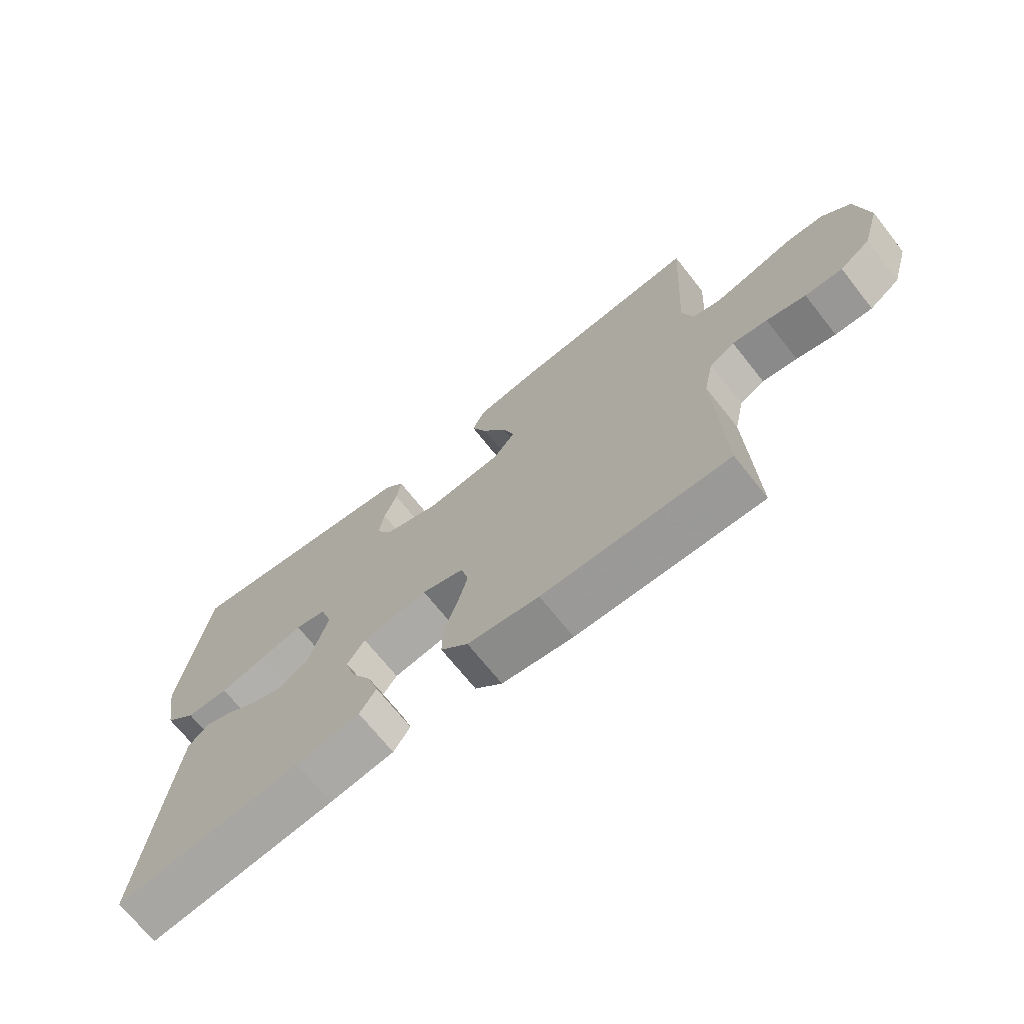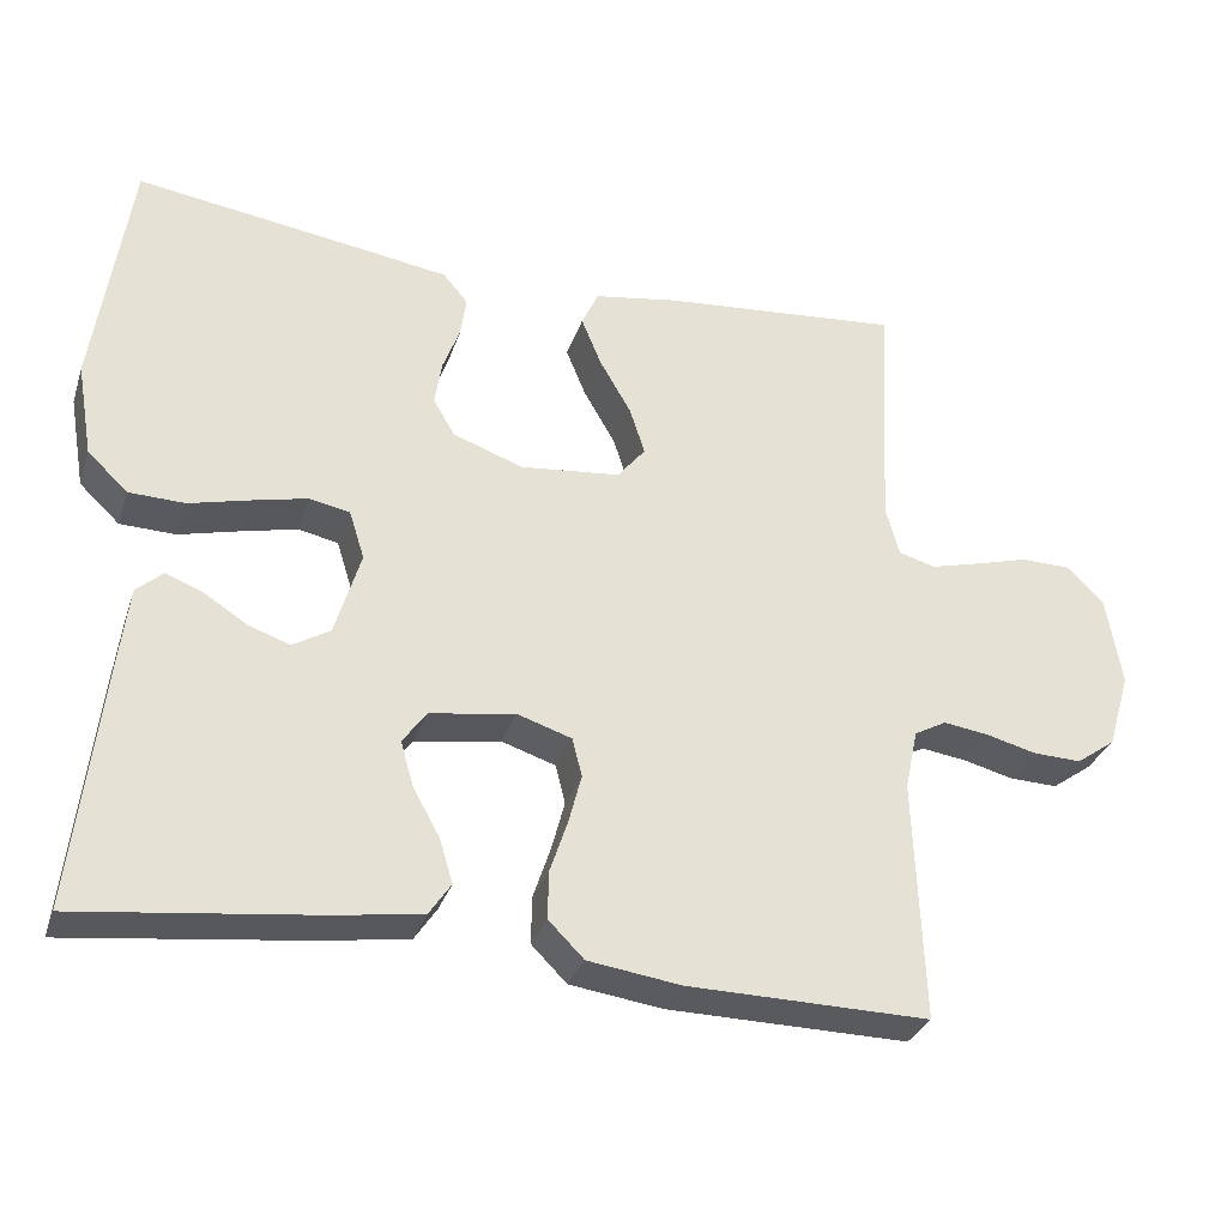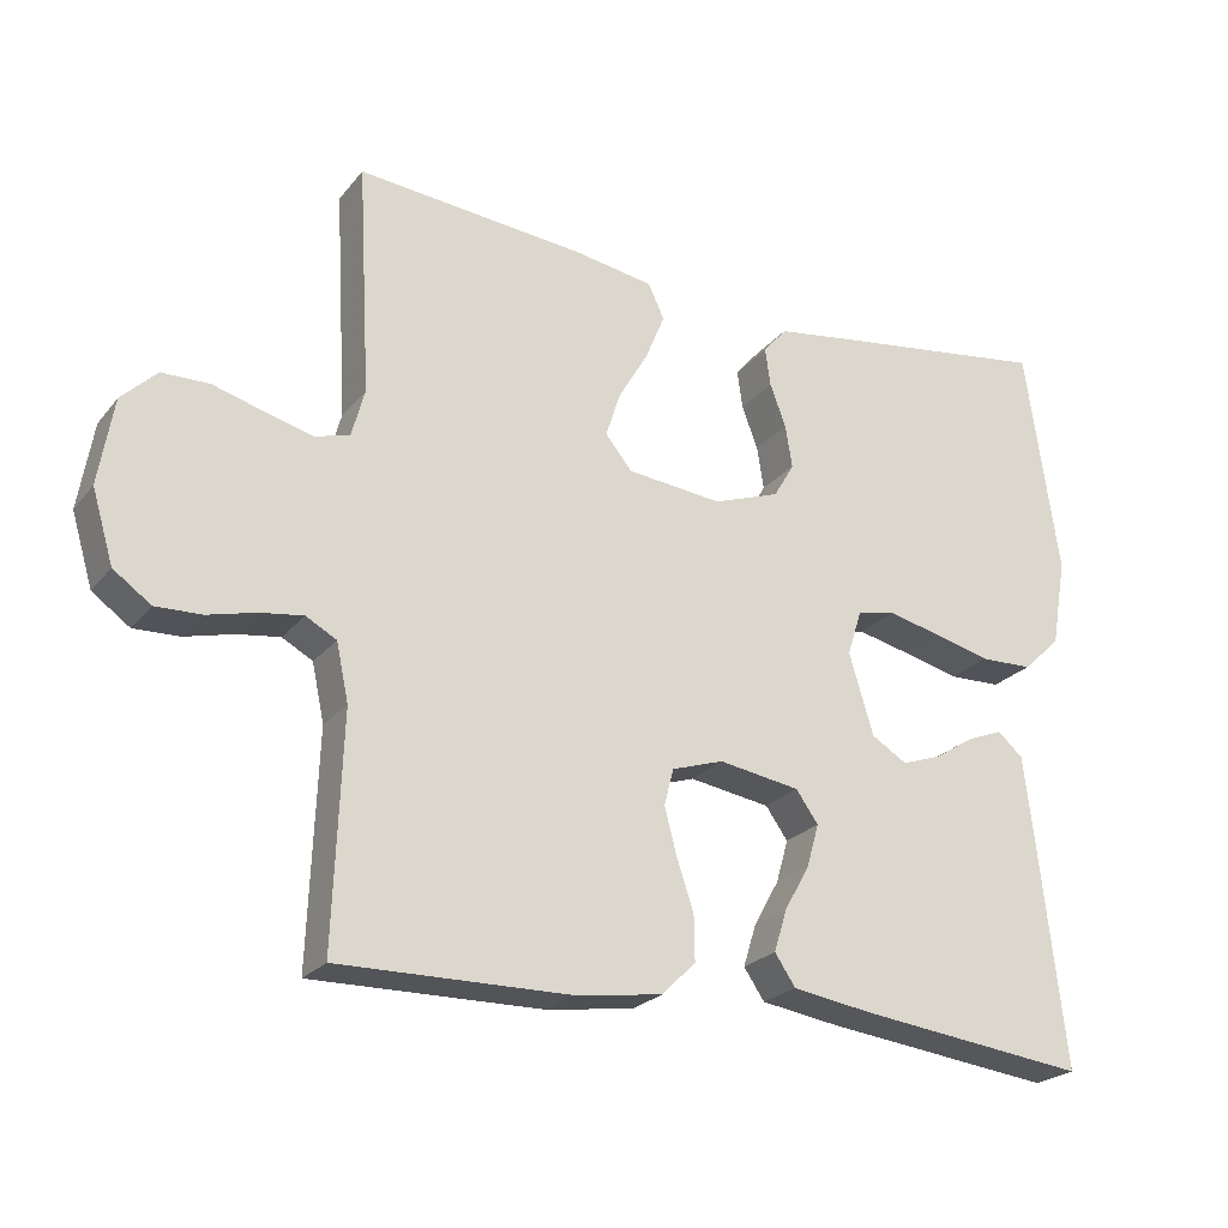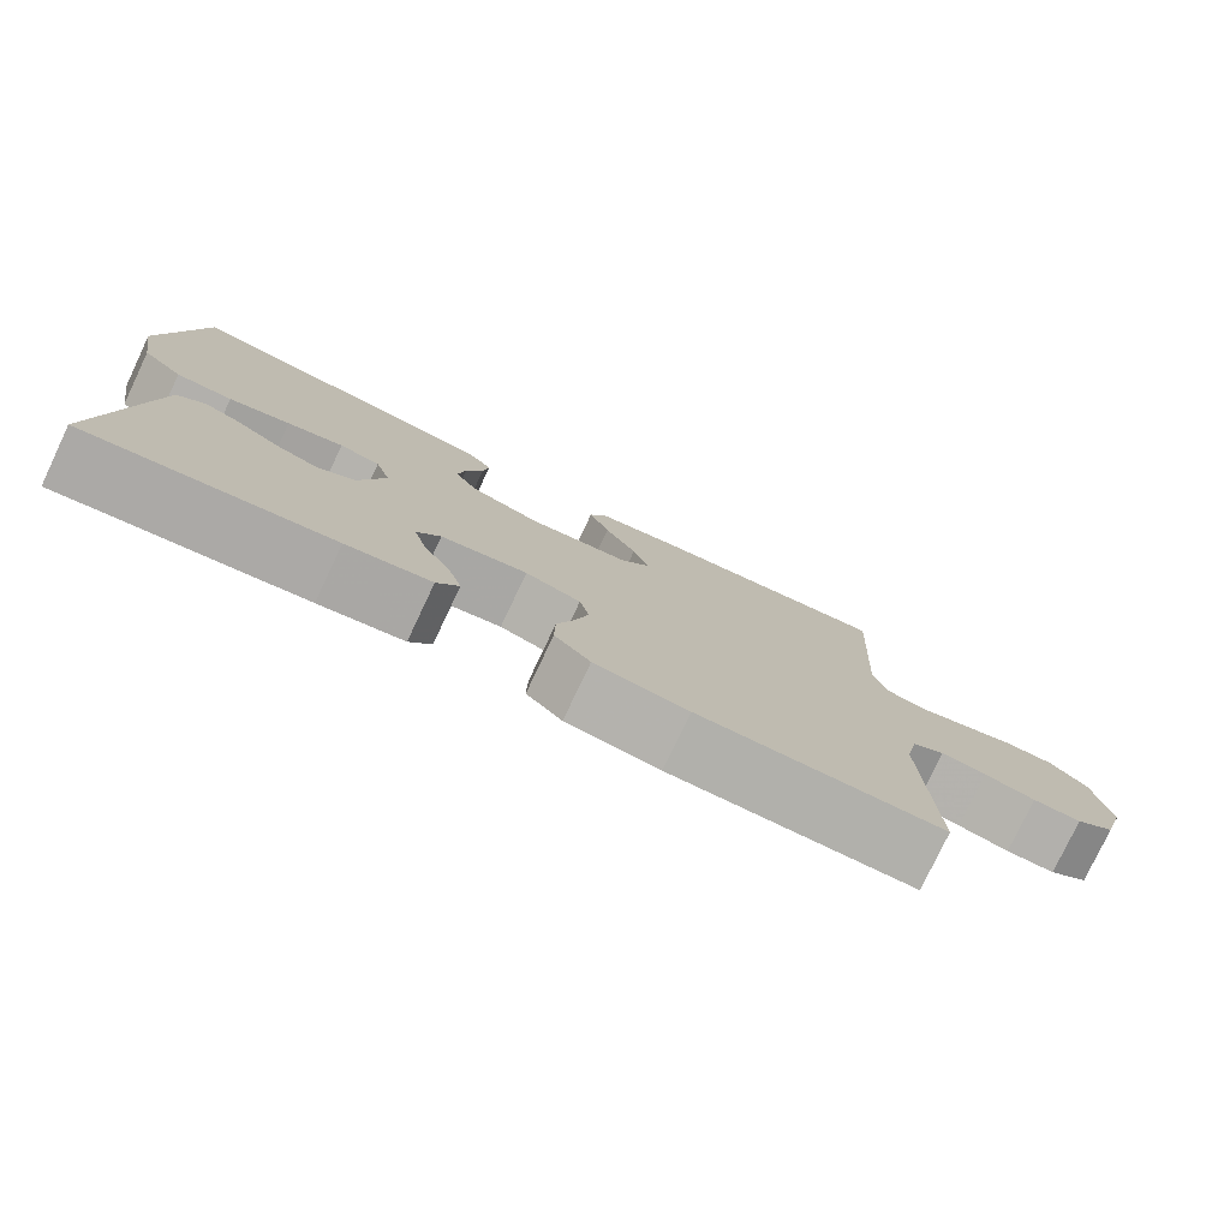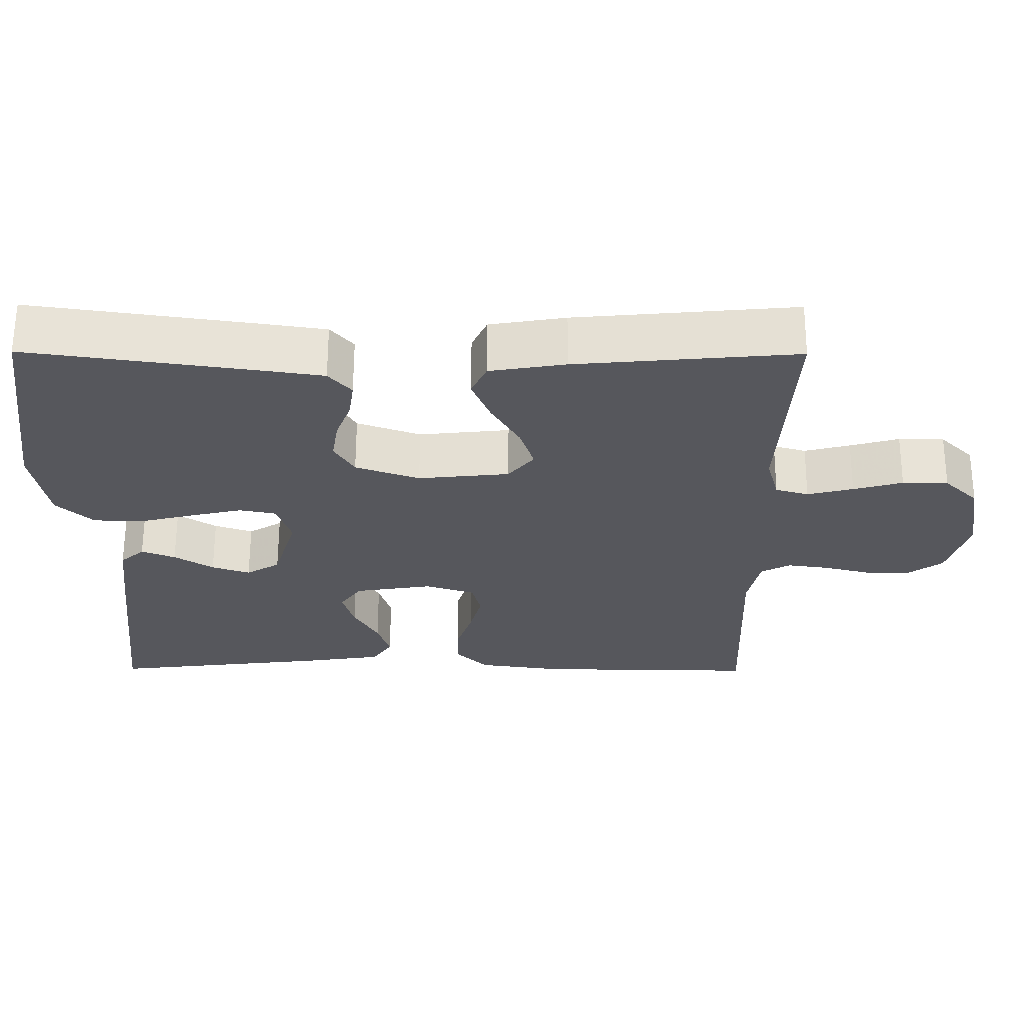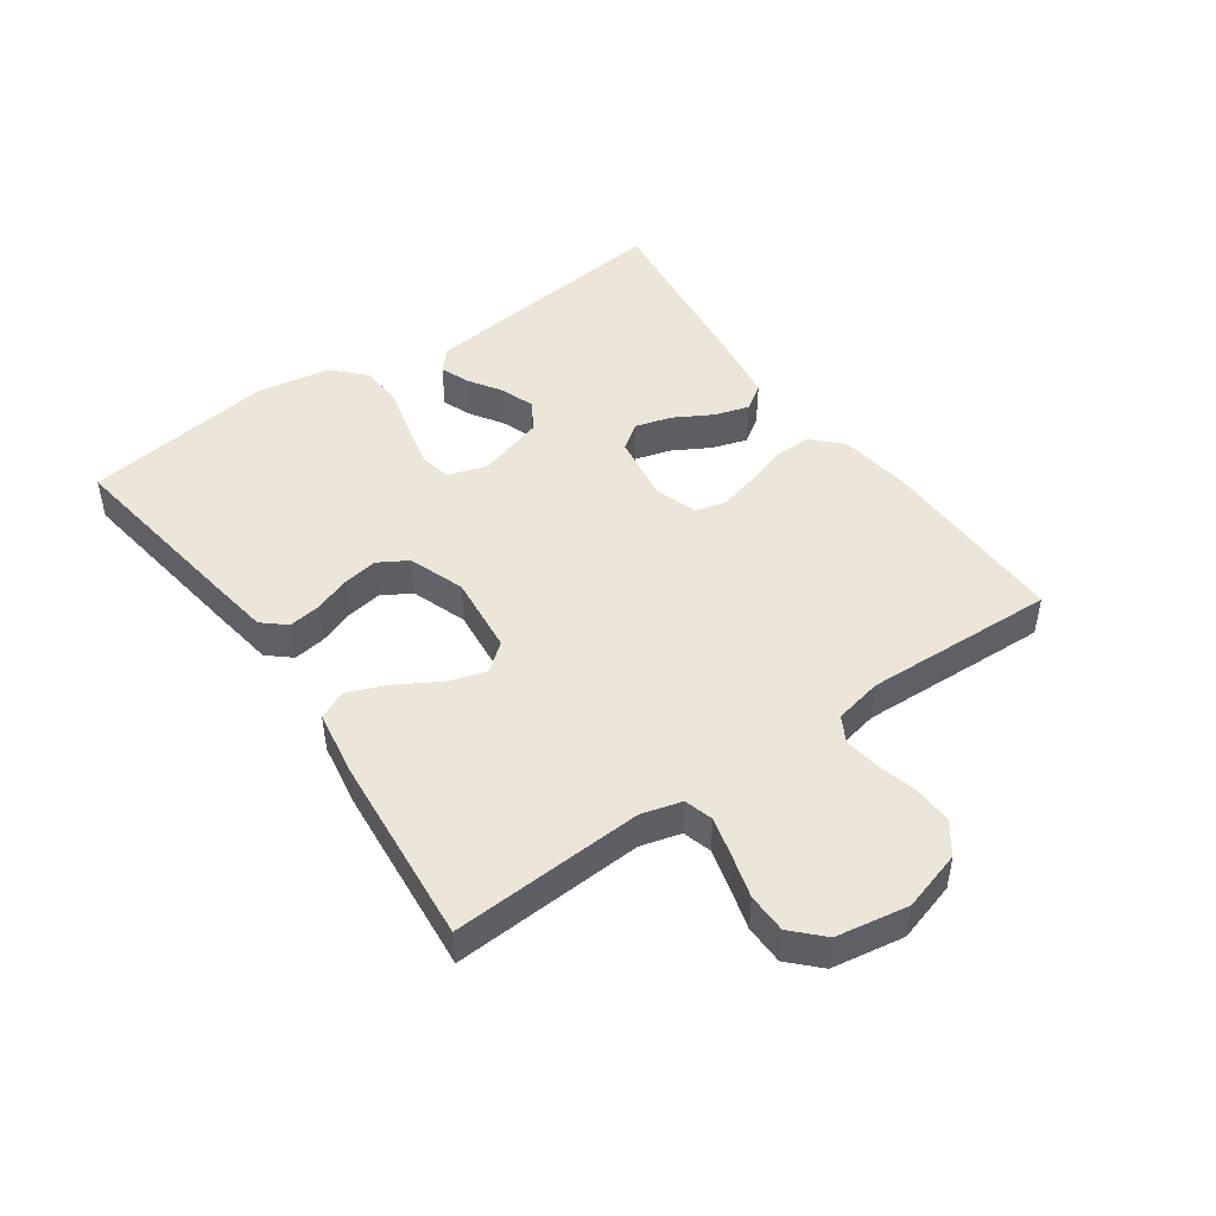
<metadata>
{"format":"obj","ext":"obj","renderer":"f3d","projection":"perspective","resolution":1024,"background":"white","views":[{"elev":-69.7,"azim":38.4,"up":"+Z"},{"elev":-31.3,"azim":-17.1,"up":"+Z"},{"elev":-23.6,"azim":151.2,"up":"+Z"},{"elev":-78.2,"azim":-25.4,"up":"+Z"},{"elev":62.5,"azim":0.2,"up":"+Z"},{"elev":47.0,"azim":54.9,"up":"+Y"}]}
</metadata>
<code>
v -0.5 0.07 -0.5
v -0.466 0.07 -0.2
v -0.453 0.07 -0.093
v -0.42 0.07 -0.064
v -0.374 0.07 -0.082
v -0.321 0.07 -0.116
v -0.269 0.07 -0.134
v -0.223 0.07 -0.106
v -0.191 0.07 0
v -0.21 0.07 0.06
v -0.26 0.07 0.07
v -0.329 0.07 0.054
v -0.404 0.07 0.035
v -0.473 0.07 0.037
v -0.523 0.07 0.084
v -0.543 0.07 0.2
v -0.5 0.07 0.5
v -0.2 0.07 0.457
v -0.108 0.07 0.443
v -0.077 0.07 0.407
v -0.084 0.07 0.357
v -0.105 0.07 0.301
v -0.114 0.07 0.245
v -0.087 0.07 0.199
v 0 0.07 0.168
v 0.124 0.07 0.181
v 0.159 0.07 0.224
v 0.14 0.07 0.283
v 0.101 0.07 0.35
v 0.076 0.07 0.411
v 0.097 0.07 0.456
v 0.2 0.07 0.473
v 0.5 0.07 0.5
v 0.483 0.07 0.2
v 0.5 0.07 0.137
v 0.545 0.07 0.124
v 0.607 0.07 0.14
v 0.674 0.07 0.159
v 0.736 0.07 0.158
v 0.782 0.07 0.113
v 0.801 0.07 0
v 0.773 0.07 -0.094
v 0.724 0.07 -0.129
v 0.664 0.07 -0.127
v 0.601 0.07 -0.111
v 0.545 0.07 -0.103
v 0.505 0.07 -0.125
v 0.489 0.07 -0.2
v 0.5 0.07 -0.5
v 0.2 0.07 -0.496
v 0.085 0.07 -0.48
v 0.041 0.07 -0.436
v 0.042 0.07 -0.377
v 0.064 0.07 -0.311
v 0.08 0.07 -0.25
v 0.068 0.07 -0.202
v 0 0.07 -0.18
v -0.106 0.07 -0.197
v -0.135 0.07 -0.238
v -0.119 0.07 -0.294
v -0.086 0.07 -0.353
v -0.069 0.07 -0.408
v -0.096 0.07 -0.448
v -0.2 0.07 -0.464
v -0.5 0 -0.5
v -0.466 0 -0.2
v -0.453 0 -0.093
v -0.42 0 -0.064
v -0.374 0 -0.082
v -0.321 0 -0.116
v -0.269 0 -0.134
v -0.223 0 -0.106
v -0.191 0 0
v -0.21 0 0.06
v -0.26 0 0.07
v -0.329 0 0.054
v -0.404 0 0.035
v -0.473 0 0.037
v -0.523 0 0.084
v -0.543 0 0.2
v -0.5 0 0.5
v -0.2 0 0.457
v -0.108 0 0.443
v -0.077 0 0.407
v -0.084 0 0.357
v -0.105 0 0.301
v -0.114 0 0.245
v -0.087 0 0.199
v 0 0 0.168
v 0.124 0 0.181
v 0.159 0 0.224
v 0.14 0 0.283
v 0.101 0 0.35
v 0.076 0 0.411
v 0.097 0 0.456
v 0.2 0 0.473
v 0.5 0 0.5
v 0.483 0 0.2
v 0.5 0 0.137
v 0.545 0 0.124
v 0.607 0 0.14
v 0.674 0 0.159
v 0.736 0 0.158
v 0.782 0 0.113
v 0.801 0 0
v 0.773 0 -0.094
v 0.724 0 -0.129
v 0.664 0 -0.127
v 0.601 0 -0.111
v 0.545 0 -0.103
v 0.505 0 -0.125
v 0.489 0 -0.2
v 0.5 0 -0.5
v 0.2 0 -0.496
v 0.085 0 -0.48
v 0.041 0 -0.436
v 0.042 0 -0.377
v 0.064 0 -0.311
v 0.08 0 -0.25
v 0.068 0 -0.202
v 0 0 -0.18
v -0.106 0 -0.197
v -0.135 0 -0.238
v -0.119 0 -0.294
v -0.086 0 -0.353
v -0.069 0 -0.408
v -0.096 0 -0.448
v -0.2 0 -0.464
f 60 61 62 63
f 59 60 63 64
f 51 52 53 54
f 51 54 55
f 48 49 50 51
f 47 48 51 55
f 46 47 55 56
f 42 43 44 45
f 42 45 46
f 41 42 46
f 37 38 39 40
f 36 37 40 41
f 35 36 41 46
f 31 32 33 34
f 28 29 30 31
f 27 28 31 34
f 26 27 34 35
f 19 20 21 22
f 19 22 23
f 18 19 23
f 17 18 23
f 16 17 23 24
f 12 13 14 15
f 11 12 15 16
f 10 11 16 24
f 3 4 5 6
f 3 6 7
f 2 3 7
f 59 64 1 2
f 58 59 2 7
f 57 58 7 8
f 56 57 8 9
f 25 26 35 46
f 24 25 46 56
f 9 10 24 56
f 127 126 125 124
f 128 127 124 123
f 118 117 116 115
f 119 118 115
f 115 114 113 112
f 119 115 112 111
f 120 119 111 110
f 109 108 107 106
f 110 109 106
f 110 106 105
f 104 103 102 101
f 105 104 101 100
f 110 105 100 99
f 98 97 96 95
f 95 94 93 92
f 98 95 92 91
f 99 98 91 90
f 86 85 84 83
f 87 86 83
f 87 83 82
f 87 82 81
f 88 87 81 80
f 79 78 77 76
f 80 79 76 75
f 88 80 75 74
f 70 69 68 67
f 71 70 67
f 71 67 66
f 66 65 128 123
f 71 66 123 122
f 72 71 122 121
f 73 72 121 120
f 110 99 90 89
f 120 110 89 88
f 120 88 74 73
f 1 65 66 2
f 2 66 67 3
f 3 67 68 4
f 4 68 69 5
f 5 69 70 6
f 6 70 71 7
f 7 71 72 8
f 8 72 73 9
f 9 73 74 10
f 10 74 75 11
f 11 75 76 12
f 12 76 77 13
f 13 77 78 14
f 14 78 79 15
f 15 79 80 16
f 16 80 81 17
f 17 81 82 18
f 18 82 83 19
f 19 83 84 20
f 20 84 85 21
f 21 85 86 22
f 22 86 87 23
f 23 87 88 24
f 24 88 89 25
f 25 89 90 26
f 26 90 91 27
f 27 91 92 28
f 28 92 93 29
f 29 93 94 30
f 30 94 95 31
f 31 95 96 32
f 32 96 97 33
f 33 97 98 34
f 34 98 99 35
f 35 99 100 36
f 36 100 101 37
f 37 101 102 38
f 38 102 103 39
f 39 103 104 40
f 40 104 105 41
f 41 105 106 42
f 42 106 107 43
f 43 107 108 44
f 44 108 109 45
f 45 109 110 46
f 46 110 111 47
f 47 111 112 48
f 48 112 113 49
f 49 113 114 50
f 50 114 115 51
f 51 115 116 52
f 52 116 117 53
f 53 117 118 54
f 54 118 119 55
f 55 119 120 56
f 56 120 121 57
f 57 121 122 58
f 58 122 123 59
f 59 123 124 60
f 60 124 125 61
f 61 125 126 62
f 62 126 127 63
f 63 127 128 64
f 64 128 65 1

</code>
